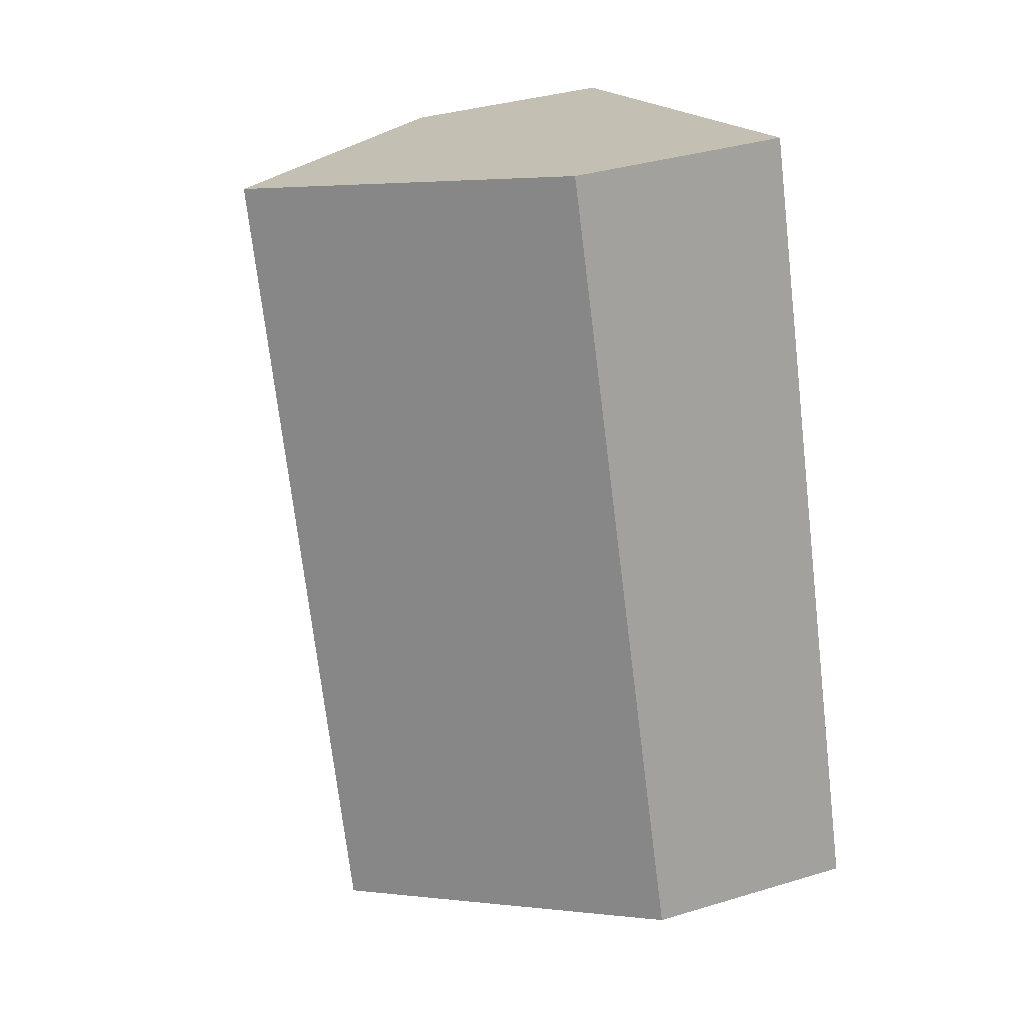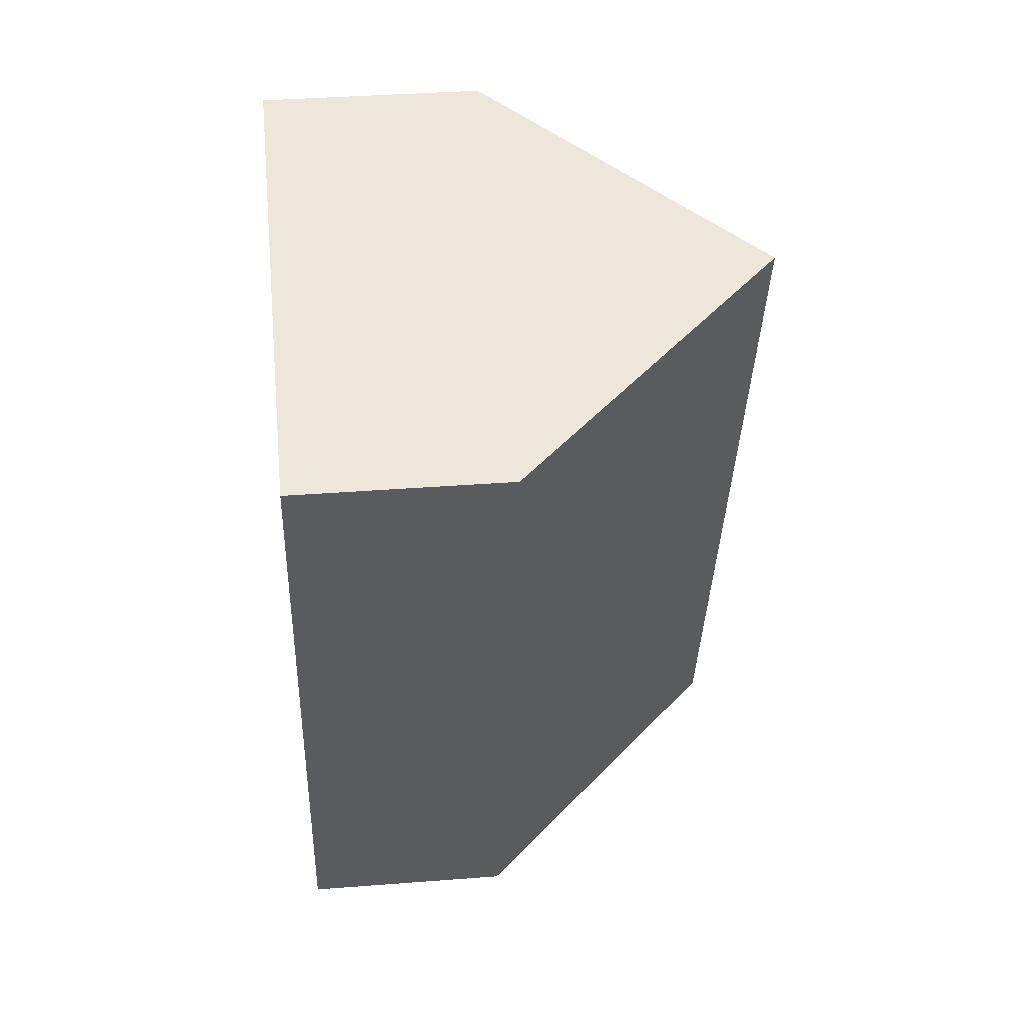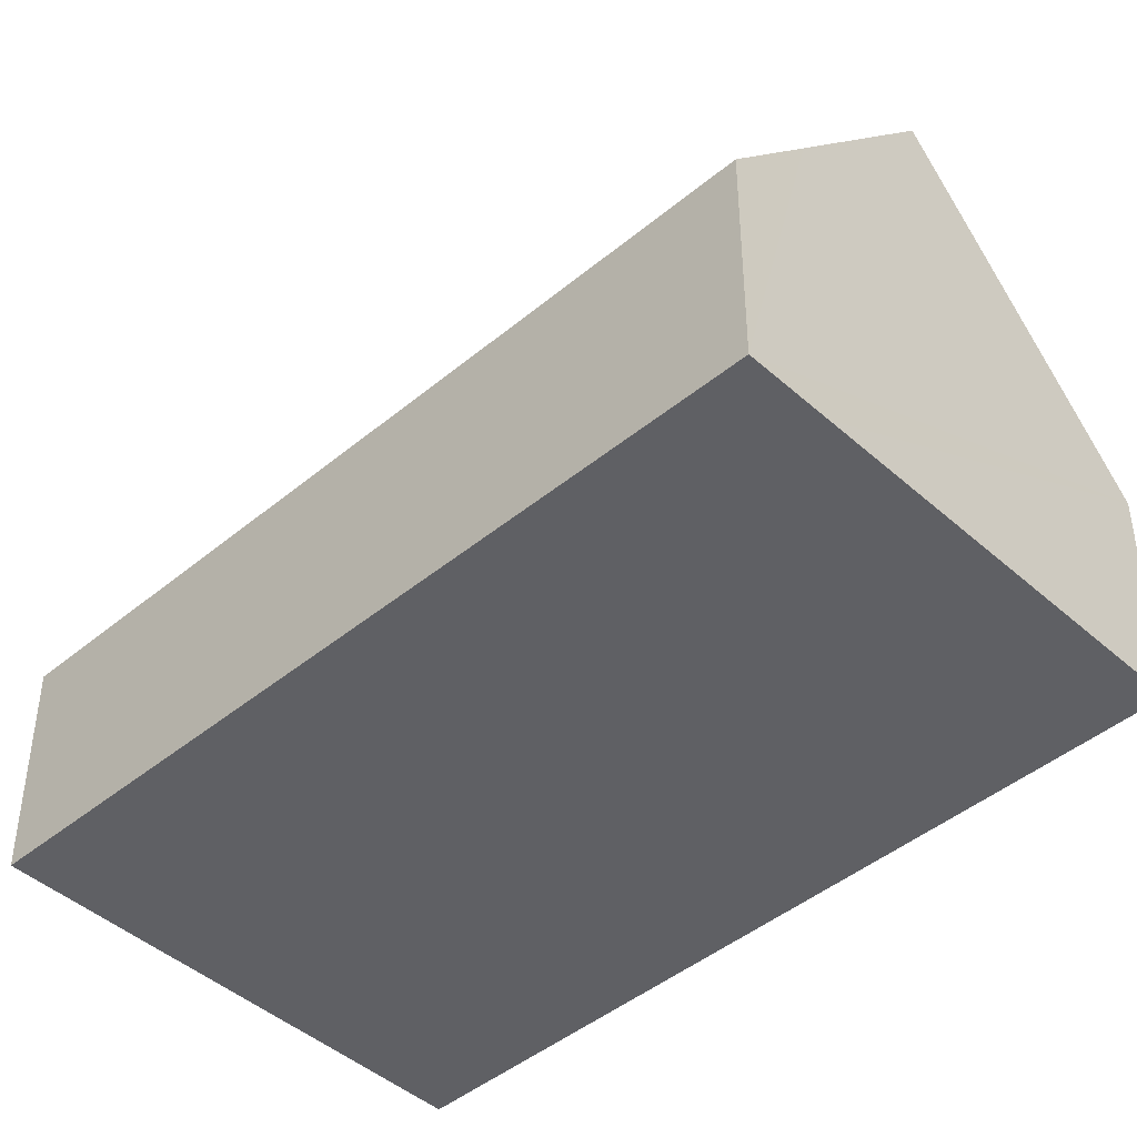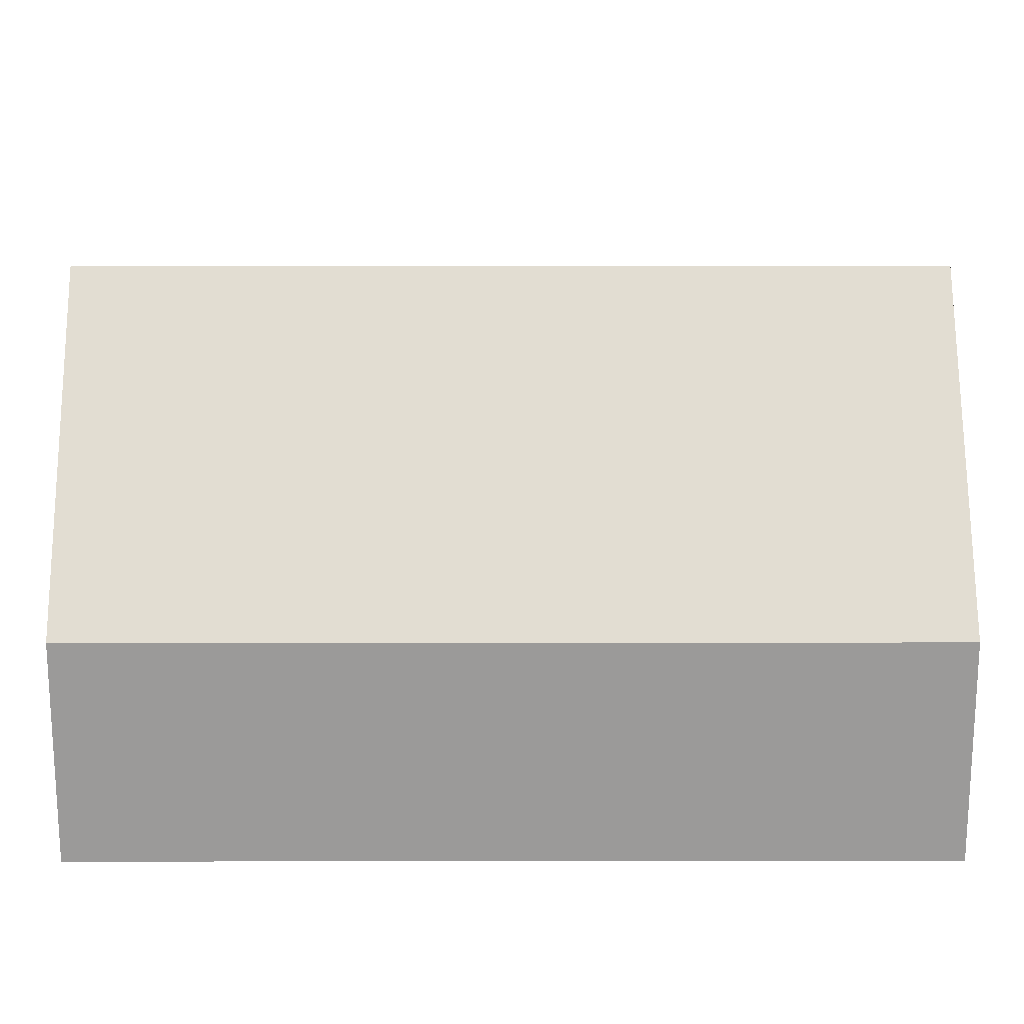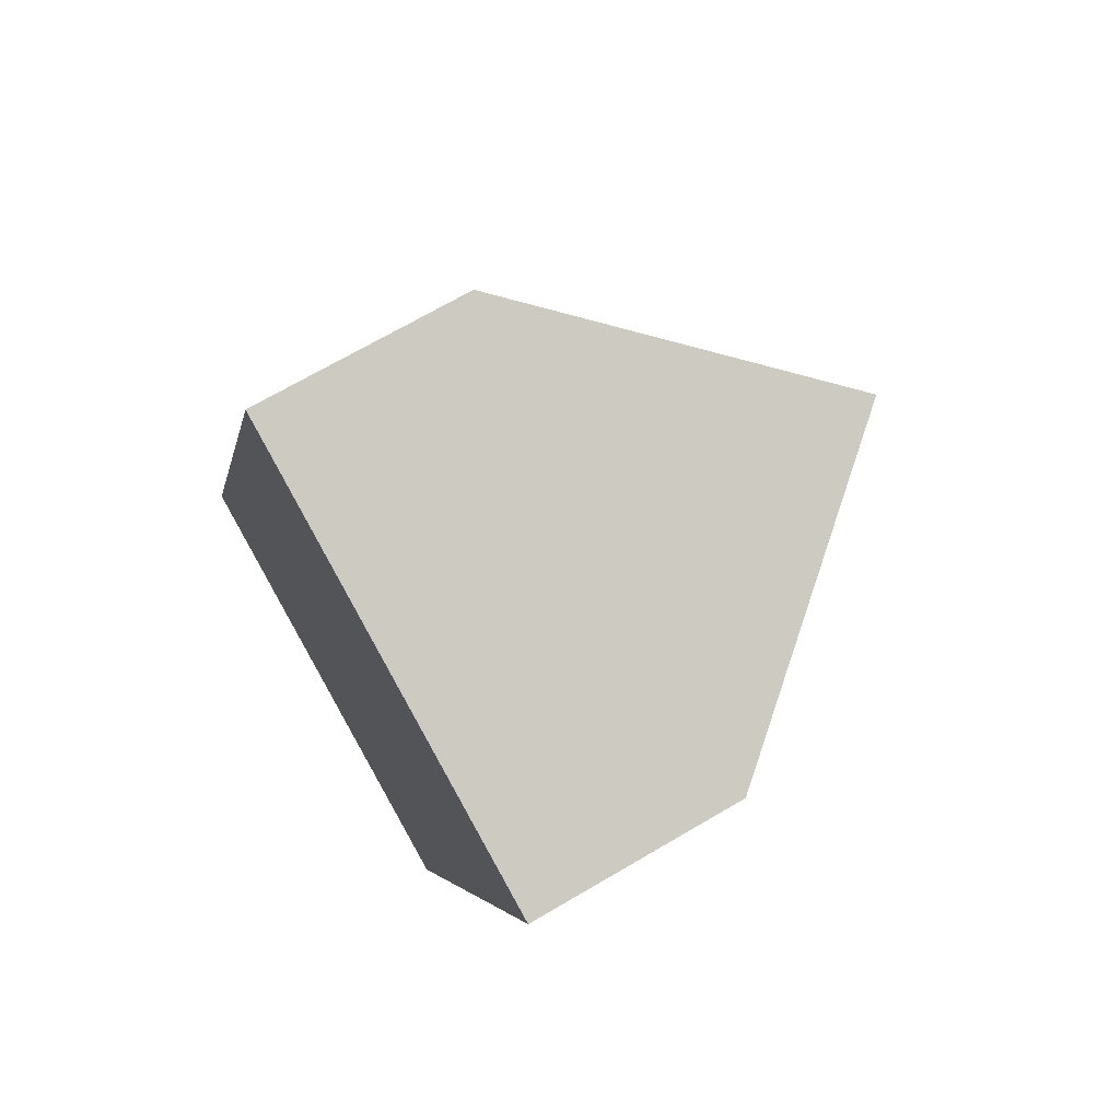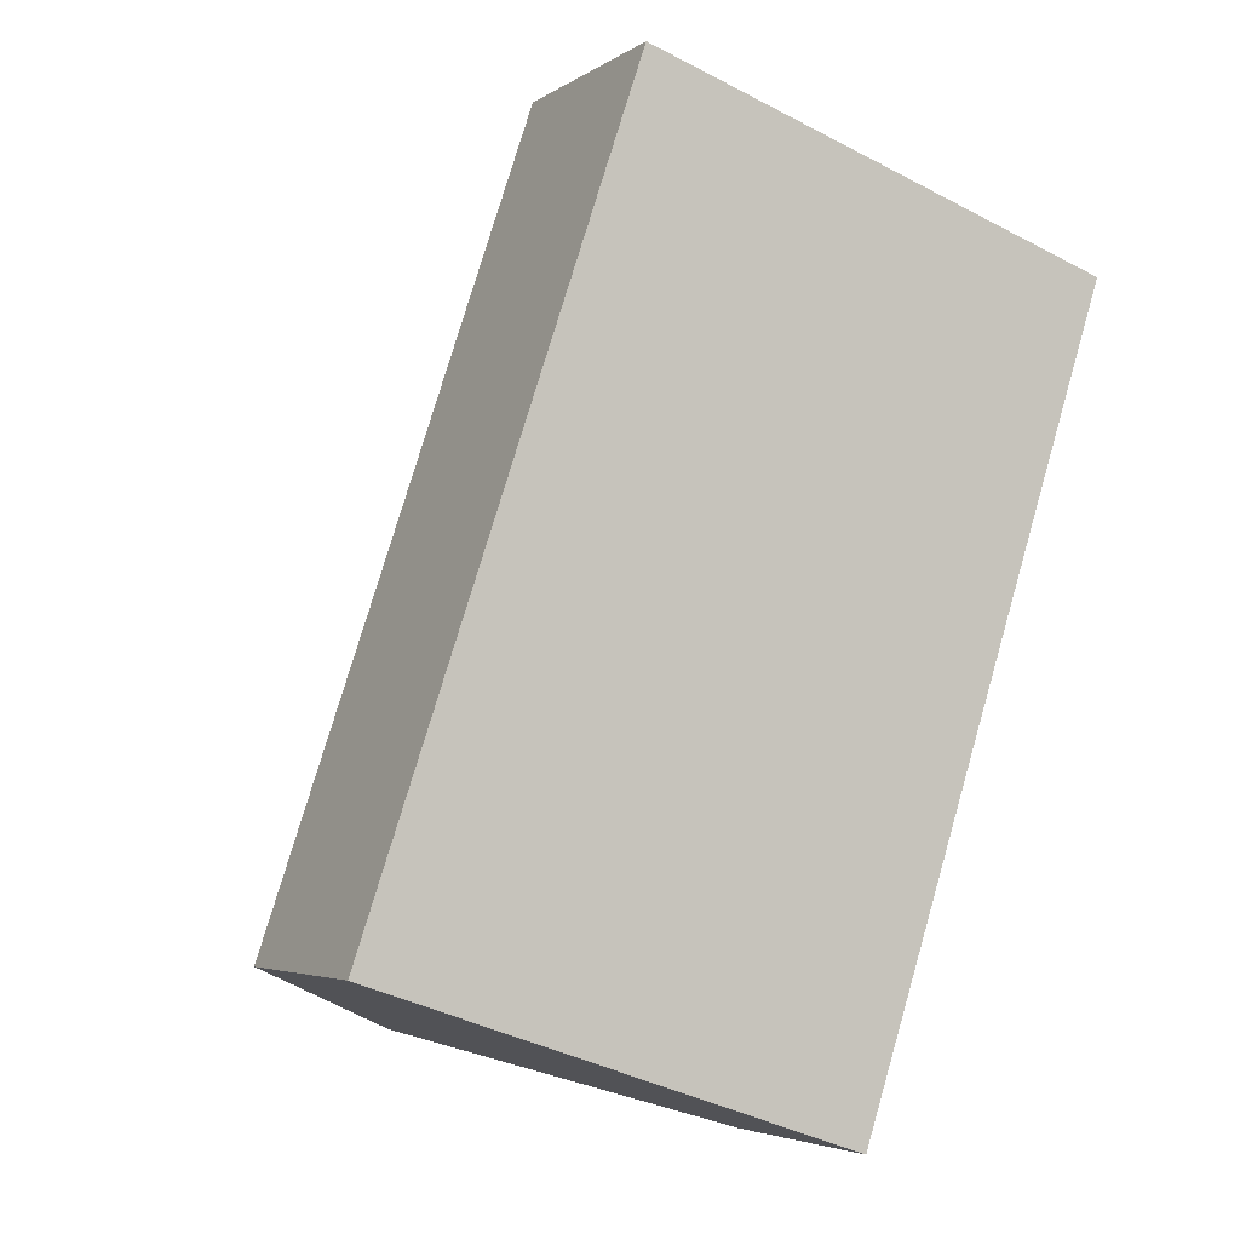
<metadata>
{"format":"obj","ext":"obj","renderer":"f3d","projection":"perspective","resolution":1024,"background":"white","views":[{"elev":36.7,"azim":-111.3,"up":"+Z"},{"elev":37.1,"azim":84.3,"up":"+Z"},{"elev":-44.4,"azim":-27.5,"up":"+Y"},{"elev":20.5,"azim":108.1,"up":"+Y"},{"elev":70.1,"azim":59.6,"up":"+Z"},{"elev":-4.1,"azim":-27.5,"up":"+Z"}]}
</metadata>
<code>
v  15.32 4.528 12.98
v  4.994 10.29 -1.695
v  10.37 10.29 14.64
v  9.937 4.528 -3.373
v  0 4.469 2.736e-16
v  7.215 6.613 15.71
v  5.503 4.619 16.28
v  9.937 2.065e-16 -3.373
v  4.994 1.038e-16 -1.695
v  0 0 0
v  5.503 -9.969e-16 16.28
v  7.215 -9.617e-16 15.71
v  10.37 -8.967e-16 14.64
v  15.32 -7.95e-16 12.98
g defaultobject
f 1 2 3
f 2 1 4
f 5 3 2
f 3 5 6
f 6 5 7
f 8 2 4
f 2 8 5
f 5 8 9
f 5 9 10
f 5 11 7
f 11 5 10
f 11 6 7
f 6 11 3
f 3 11 1
f 1 11 12
f 1 12 13
f 1 13 14
f 14 4 1
f 4 14 8
f 9 11 10
f 11 9 8
f 11 8 12
f 12 8 13
f 13 8 14

</code>
